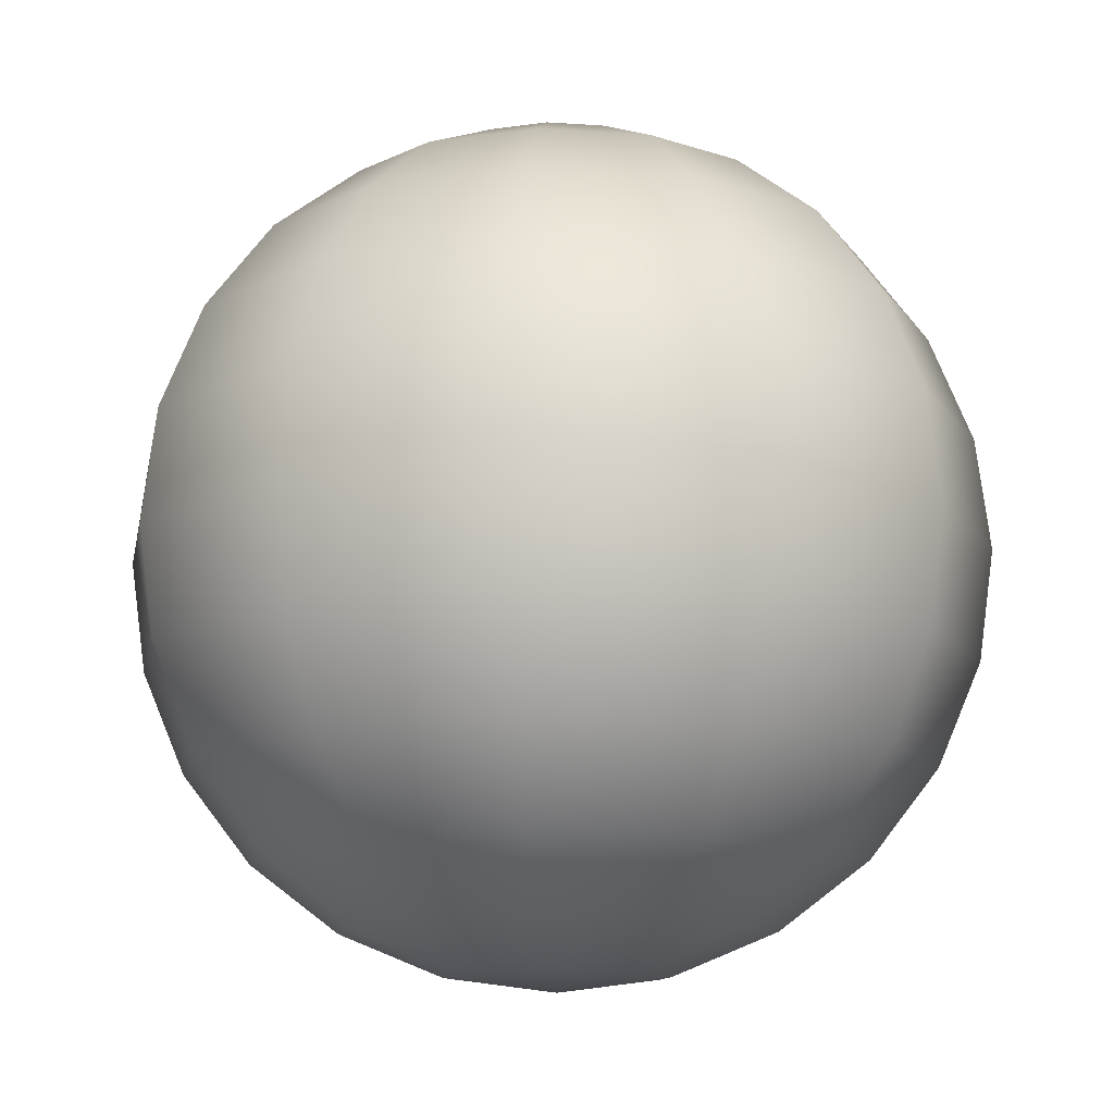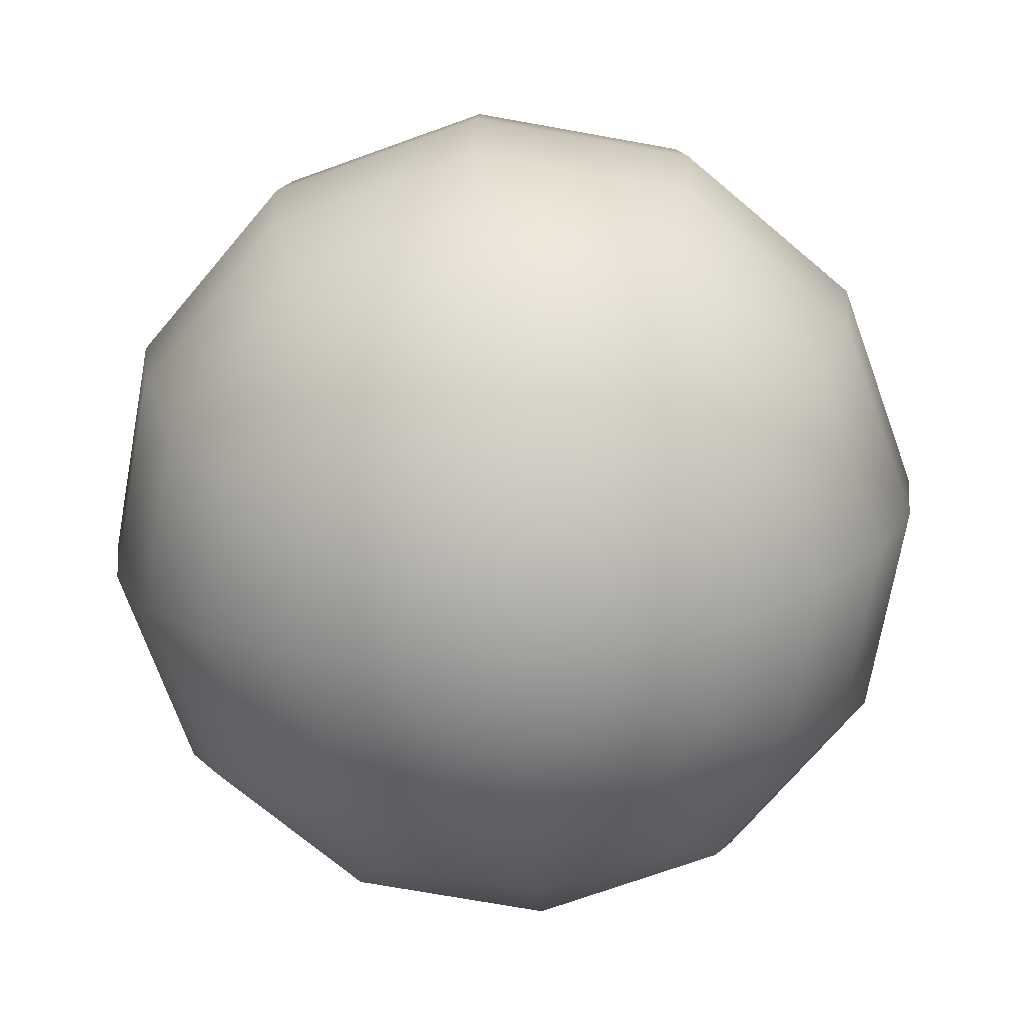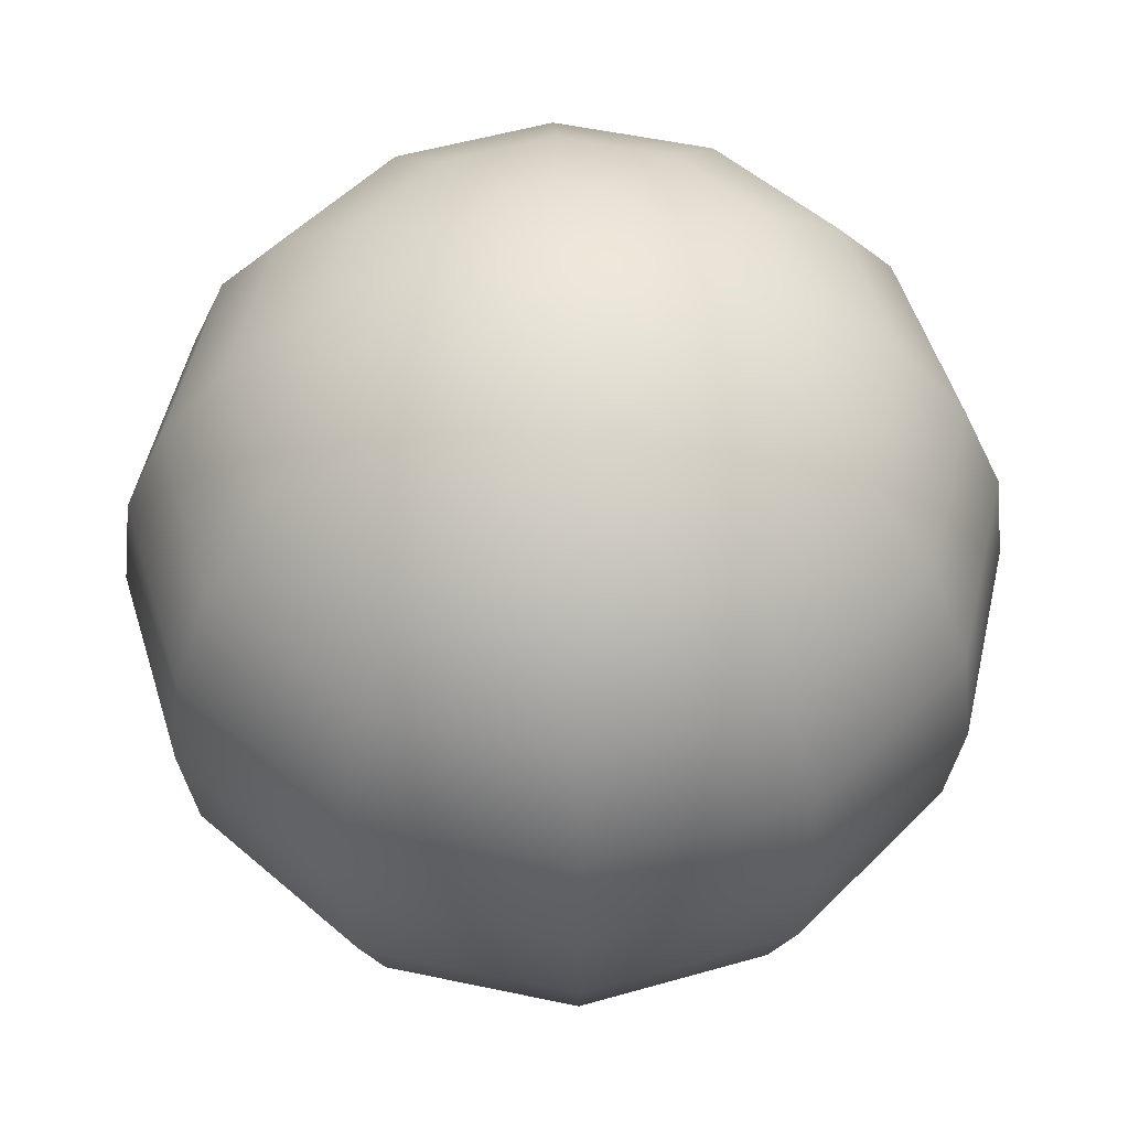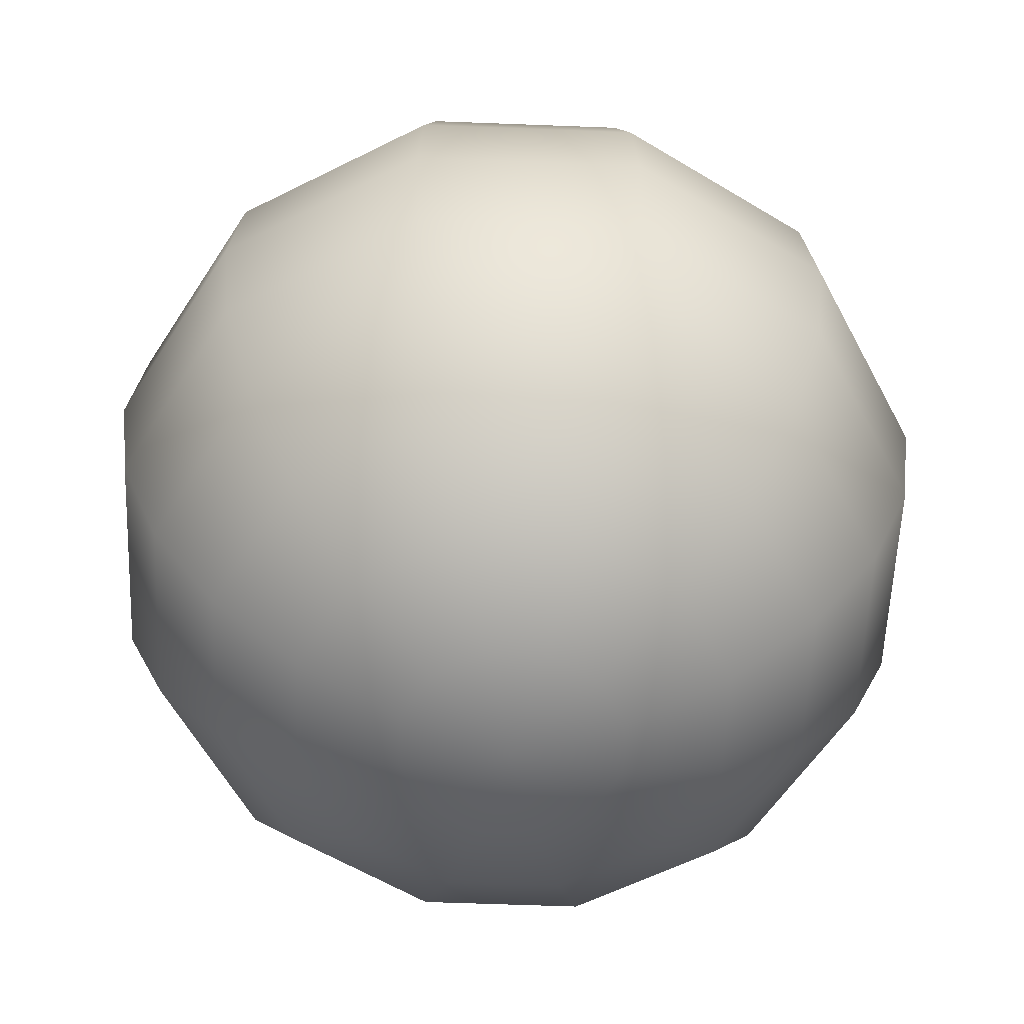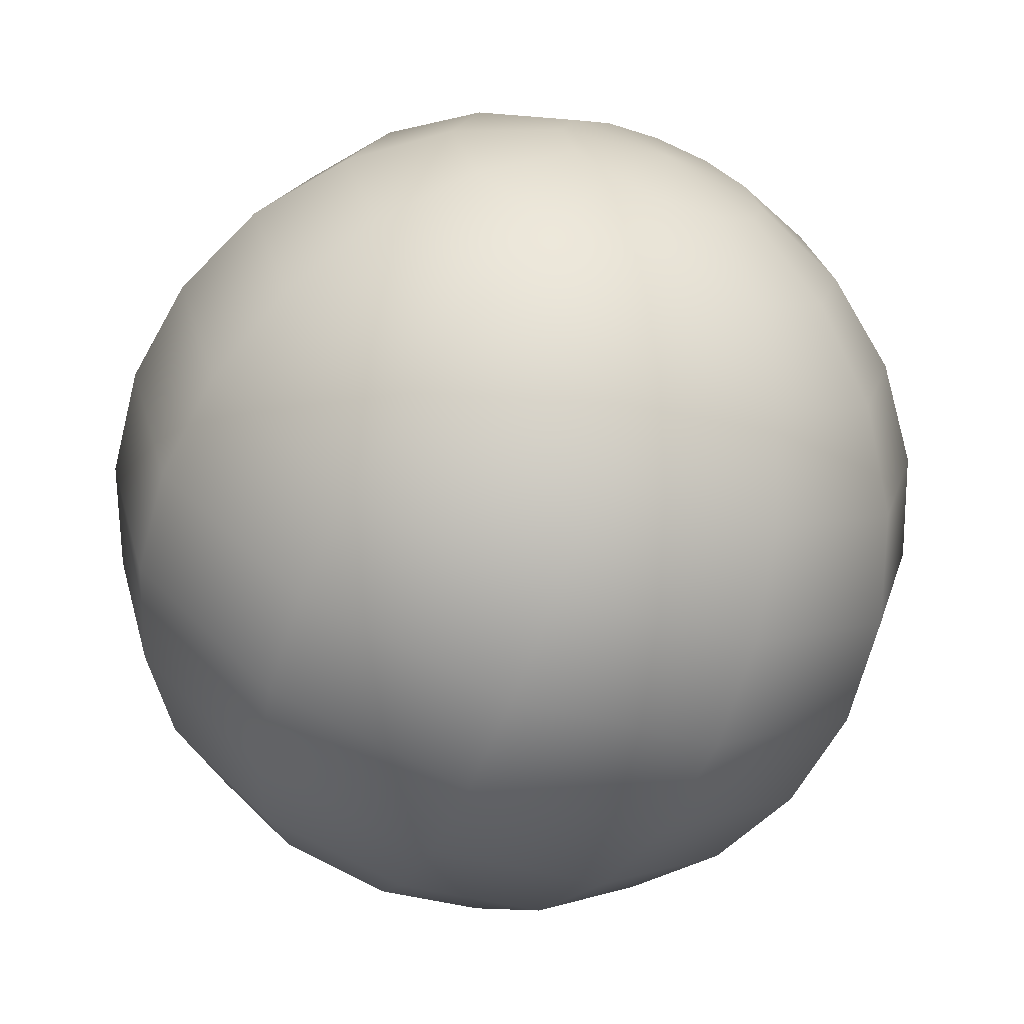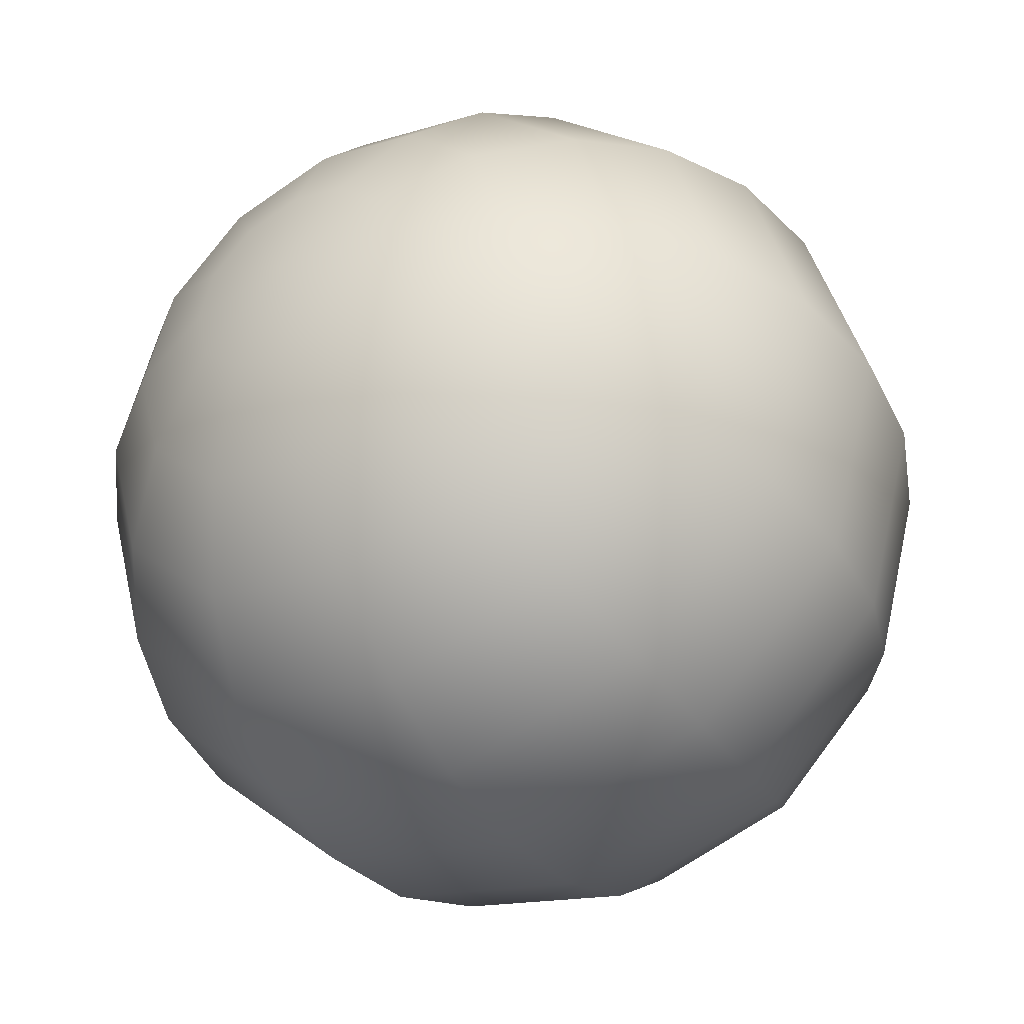
<metadata>
{"format":"obj","ext":"obj","renderer":"f3d","projection":"perspective","resolution":1024,"background":"white","views":[{"elev":-11.0,"azim":125.0,"up":"+Y"},{"elev":-71.7,"azim":-115.2,"up":"+Y"},{"elev":52.6,"azim":-32.1,"up":"+Y"},{"elev":-57.6,"azim":-137.3,"up":"+Y"},{"elev":-65.7,"azim":158.2,"up":"+Z"},{"elev":-41.2,"azim":-148.1,"up":"+Z"}]}
</metadata>
<code>
v 0.1553 1.159 -0.269
v 0 1.159 -0.3106
v 0 1.2 0
v 0 1.039 -0.6
v 0.3 1.039 -0.5196
v 0 0.8485 -0.8485
v 0.4243 0.8485 -0.7349
v 0 0.6 -1.039
v 0.5196 0.6 -0.9
v 0 0.3106 -1.159
v 0.5795 0.3106 -1.004
v 0 0 -1.2
v 0.6 0 -1.039
v 0 -0.3106 -1.159
v 0.5795 -0.3106 -1.004
v 0 -0.6 -1.039
v 0.5196 -0.6 -0.9
v 0.269 1.159 -0.1553
v 0 1.2 0
v 0.5196 1.039 -0.3
v 0.7349 0.8485 -0.4243
v 0.9 0.6 -0.5196
v 1.004 0.3106 -0.5795
v 1.039 0 -0.6
v 1.004 -0.3106 -0.5795
v 0.5196 -0.6 -0.9
v 0.9 -0.6 -0.5196
v 0.3106 1.159 0
v 0 1.2 0
v 0.6 1.039 0
v 0.8485 0.8485 0
v 1.039 0.6 0
v 1.159 0.3106 0
v 1.2 0 0
v 1.159 -0.3106 0
v 0.9 -0.6 -0.5196
v 1.039 -0.6 0
v 0.269 1.159 0.1553
v 0 1.2 0
v 0.5196 1.039 0.3
v 0.7349 0.8485 0.4243
v 0.9 0.6 0.5196
v 1.004 0.3106 0.5795
v 1.039 0 0.6
v 1.004 -0.3106 0.5795
v 1.039 -0.6 0
v 0.9 -0.6 0.5196
v 0.1553 1.159 0.269
v 0 1.2 0
v 0.3 1.039 0.5196
v 0.4243 0.8485 0.7349
v 0.5196 0.6 0.9
v 0.5795 0.3106 1.004
v 0.6 0 1.039
v 0.5795 -0.3106 1.004
v 0.9 -0.6 0.5196
v 0.5196 -0.6 0.9
v 0 1.159 0.3106
v 0 1.2 0
v 0 1.039 0.6
v 0 0.8485 0.8485
v 0 0.6 1.039
v 0 0.3106 1.159
v 0 0 1.2
v 0 -0.3106 1.159
v 0.5196 -0.6 0.9
v 0 -0.6 1.039
v -0.1553 1.159 0.269
v 0 1.2 0
v -0.3 1.039 0.5196
v -0.4243 0.8485 0.7349
v -0.5196 0.6 0.9
v -0.5795 0.3106 1.004
v -0.6 0 1.039
v -0.5795 -0.3106 1.004
v 0 -0.6 1.039
v -0.5196 -0.6 0.9
v -0.269 1.159 0.1553
v 0 1.2 0
v -0.5196 1.039 0.3
v -0.7349 0.8485 0.4243
v -0.9 0.6 0.5196
v -1.004 0.3106 0.5795
v -1.039 0 0.6
v -1.004 -0.3106 0.5795
v -0.5196 -0.6 0.9
v -0.9 -0.6 0.5196
v -0.3106 1.159 0
v 0 1.2 0
v -0.6 1.039 0
v -0.8485 0.8485 0
v -1.039 0.6 0
v -1.159 0.3106 0
v -1.2 0 0
v -1.159 -0.3106 0
v -0.9 -0.6 0.5196
v -1.039 -0.6 0
v -0.269 1.159 -0.1553
v 0 1.2 0
v -0.5196 1.039 -0.3
v -0.7349 0.8485 -0.4243
v -0.9 0.6 -0.5196
v -1.004 0.3106 -0.5795
v -1.039 0 -0.6
v -1.004 -0.3106 -0.5795
v -1.039 -0.6 0
v -0.9 -0.6 -0.5196
v -0.1553 1.159 -0.269
v 0 1.2 0
v -0.3 1.039 -0.5196
v -0.4243 0.8485 -0.7349
v -0.5196 0.6 -0.9
v -0.5795 0.3106 -1.004
v -0.6 0 -1.039
v -0.5795 -0.3106 -1.004
v -0.9 -0.6 -0.5196
v -0.5196 -0.6 -0.9
v 0 1.159 -0.3106
v 0 1.2 0
v 0 1.039 -0.6
v 0 0.8485 -0.8485
v 0 0.6 -1.039
v 0 0.3106 -1.159
v 0 0 -1.2
v 0 -0.3106 -1.159
v -0.5196 -0.6 -0.9
v 0 -0.6 -1.039
v 0.5196 -0.6 -0.9
v 0 -0.8485 -0.8485
v 0 -0.6 -1.039
v 0.4243 -0.8485 -0.7349
v 0.9 -0.6 -0.5196
v 0.5196 -0.6 -0.9
v 0.7349 -0.8485 -0.4243
v 1.039 -0.6 0
v 0.9 -0.6 -0.5196
v 0.8485 -0.8485 0
v 0.9 -0.6 0.5196
v 1.039 -0.6 0
v 0.7349 -0.8485 0.4243
v 0.5196 -0.6 0.9
v 0.9 -0.6 0.5196
v 0.4243 -0.8485 0.7349
v 0 -0.6 1.039
v 0.5196 -0.6 0.9
v 0 -0.8485 0.8485
v -0.5196 -0.6 0.9
v 0 -0.6 1.039
v -0.4243 -0.8485 0.7349
v -0.9 -0.6 0.5196
v -0.5196 -0.6 0.9
v -0.7349 -0.8485 0.4243
v -1.039 -0.6 0
v -0.9 -0.6 0.5196
v -0.8485 -0.8485 0
v -0.9 -0.6 -0.5196
v -1.039 -0.6 0
v -0.7349 -0.8485 -0.4243
v -0.5196 -0.6 -0.9
v -0.9 -0.6 -0.5196
v -0.4243 -0.8485 -0.7349
v 0 -0.6 -1.039
v -0.5196 -0.6 -0.9
v 0 -0.8485 -0.8485
v 0 -1.039 -0.6
v 0.3 -1.039 -0.5196
v 0.3 -1.039 -0.5196
v 0.5196 -1.039 -0.3
v 0.5196 -1.039 -0.3
v 0.6 -1.039 0
v 0.6 -1.039 0
v 0.5196 -1.039 0.3
v 0.5196 -1.039 0.3
v 0.3 -1.039 0.5196
v 0.3 -1.039 0.5196
v 0 -1.039 0.6
v 0 -1.039 0.6
v -0.3 -1.039 0.5196
v -0.3 -1.039 0.5196
v -0.5196 -1.039 0.3
v -0.5196 -1.039 0.3
v -0.6 -1.039 0
v -0.6 -1.039 0
v -0.5196 -1.039 -0.3
v -0.5196 -1.039 -0.3
v -0.3 -1.039 -0.5196
v -0.3 -1.039 -0.5196
v 0 -1.039 -0.6
v 0 -1.159 -0.3106
v 0.3 -1.039 -0.5196
v 0.1553 -1.159 -0.269
v 0 -1.039 -0.6
v 0.1553 -1.159 -0.269
v 0.5196 -1.039 -0.3
v 0.269 -1.159 -0.1553
v 0.3 -1.039 -0.5196
v 0.269 -1.159 -0.1553
v 0.6 -1.039 0
v 0.3106 -1.159 0
v 0.5196 -1.039 -0.3
v 0.3106 -1.159 0
v 0.5196 -1.039 0.3
v 0.269 -1.159 0.1553
v 0.6 -1.039 0
v 0.269 -1.159 0.1553
v 0.3 -1.039 0.5196
v 0.1553 -1.159 0.269
v 0.5196 -1.039 0.3
v 0.1553 -1.159 0.269
v 0 -1.039 0.6
v 0 -1.159 0.3106
v 0.3 -1.039 0.5196
v 0 -1.159 0.3106
v -0.3 -1.039 0.5196
v -0.1553 -1.159 0.269
v 0 -1.039 0.6
v -0.1553 -1.159 0.269
v -0.5196 -1.039 0.3
v -0.269 -1.159 0.1553
v -0.3 -1.039 0.5196
v -0.269 -1.159 0.1553
v -0.6 -1.039 0
v -0.3106 -1.159 0
v -0.5196 -1.039 0.3
v -0.3106 -1.159 0
v -0.5196 -1.039 -0.3
v -0.269 -1.159 -0.1553
v -0.6 -1.039 0
v -0.269 -1.159 -0.1553
v -0.3 -1.039 -0.5196
v -0.1553 -1.159 -0.269
v -0.5196 -1.039 -0.3
v -0.1553 -1.159 -0.269
v 0 -1.039 -0.6
v 0 -1.159 -0.3106
v -0.3 -1.039 -0.5196
v 0 -1.159 -0.3106
v 0.1553 -1.159 -0.269
v 0 -1.2 0
v 0.1553 -1.159 -0.269
v 0.269 -1.159 -0.1553
v 0 -1.2 0
v 0.269 -1.159 -0.1553
v 0.3106 -1.159 0
v 0 -1.2 0
v 0.3106 -1.159 0
v 0.269 -1.159 0.1553
v 0 -1.2 0
v 0.269 -1.159 0.1553
v 0.1553 -1.159 0.269
v 0 -1.2 0
v 0.1553 -1.159 0.269
v 0 -1.159 0.3106
v 0 -1.2 0
v 0 -1.159 0.3106
v -0.1553 -1.159 0.269
v 0 -1.2 0
v -0.1553 -1.159 0.269
v -0.269 -1.159 0.1553
v 0 -1.2 0
v -0.269 -1.159 0.1553
v -0.3106 -1.159 0
v 0 -1.2 0
v -0.3106 -1.159 0
v -0.269 -1.159 -0.1553
v 0 -1.2 0
v -0.269 -1.159 -0.1553
v -0.1553 -1.159 -0.269
v 0 -1.2 0
v -0.1553 -1.159 -0.269
v 0 -1.159 -0.3106
v 0 -1.2 0
g polygon0
f 1 2 3
f 1 4 2
f 5 4 1
f 5 6 4
f 7 6 5
f 7 8 6
f 9 8 7
f 9 10 8
f 11 10 9
f 11 12 10
f 13 12 11
f 13 14 12
f 15 14 13
f 15 16 14
f 17 16 15
f 18 1 19
f 18 5 1
f 20 5 18
f 20 7 5
f 21 7 20
f 21 9 7
f 22 9 21
f 22 11 9
f 23 11 22
f 23 13 11
f 24 13 23
f 24 15 13
f 25 15 24
f 25 26 15
f 27 26 25
f 28 18 29
f 28 20 18
f 30 20 28
f 30 21 20
f 31 21 30
f 31 22 21
f 32 22 31
f 32 23 22
f 33 23 32
f 33 24 23
f 34 24 33
f 34 25 24
f 35 25 34
f 35 36 25
f 37 36 35
f 38 28 39
f 38 30 28
f 40 30 38
f 40 31 30
f 41 31 40
f 41 32 31
f 42 32 41
f 42 33 32
f 43 33 42
f 43 34 33
f 44 34 43
f 44 35 34
f 45 35 44
f 45 46 35
f 47 46 45
f 48 38 49
f 48 40 38
f 50 40 48
f 50 41 40
f 51 41 50
f 51 42 41
f 52 42 51
f 52 43 42
f 53 43 52
f 53 44 43
f 54 44 53
f 54 45 44
f 55 45 54
f 55 56 45
f 57 56 55
f 58 48 59
f 58 50 48
f 60 50 58
f 60 51 50
f 61 51 60
f 61 52 51
f 62 52 61
f 62 53 52
f 63 53 62
f 63 54 53
f 64 54 63
f 64 55 54
f 65 55 64
f 65 66 55
f 67 66 65
f 68 58 69
f 68 60 58
f 70 60 68
f 70 61 60
f 71 61 70
f 71 62 61
f 72 62 71
f 72 63 62
f 73 63 72
f 73 64 63
f 74 64 73
f 74 65 64
f 75 65 74
f 75 76 65
f 77 76 75
f 78 68 79
f 78 70 68
f 80 70 78
f 80 71 70
f 81 71 80
f 81 72 71
f 82 72 81
f 82 73 72
f 83 73 82
f 83 74 73
f 84 74 83
f 84 75 74
f 85 75 84
f 85 86 75
f 87 86 85
f 88 78 89
f 88 80 78
f 90 80 88
f 90 81 80
f 91 81 90
f 91 82 81
f 92 82 91
f 92 83 82
f 93 83 92
f 93 84 83
f 94 84 93
f 94 85 84
f 95 85 94
f 95 96 85
f 97 96 95
f 98 88 99
f 98 90 88
f 100 90 98
f 100 91 90
f 101 91 100
f 101 92 91
f 102 92 101
f 102 93 92
f 103 93 102
f 103 94 93
f 104 94 103
f 104 95 94
f 105 95 104
f 105 106 95
f 107 106 105
f 108 98 109
f 108 100 98
f 110 100 108
f 110 101 100
f 111 101 110
f 111 102 101
f 112 102 111
f 112 103 102
f 113 103 112
f 113 104 103
f 114 104 113
f 114 105 104
f 115 105 114
f 115 116 105
f 117 116 115
f 118 108 119
f 118 110 108
f 120 110 118
f 120 111 110
f 121 111 120
f 121 112 111
f 122 112 121
f 122 113 112
f 123 113 122
f 123 114 113
f 124 114 123
f 124 115 114
f 125 115 124
f 125 126 115
f 127 126 125
f 128 129 130
f 128 131 129
f 132 131 133
f 132 134 131
f 135 134 136
f 135 137 134
f 138 137 139
f 138 140 137
f 141 140 142
f 141 143 140
f 144 143 145
f 144 146 143
f 147 146 148
f 147 149 146
f 150 149 151
f 150 152 149
f 153 152 154
f 153 155 152
f 156 155 157
f 156 158 155
f 159 158 160
f 159 161 158
f 162 161 163
f 162 164 161
f 165 131 166
f 165 129 131
f 167 134 168
f 167 131 134
f 169 137 170
f 169 134 137
f 171 140 172
f 171 137 140
f 173 143 174
f 173 140 143
f 175 146 176
f 175 143 146
f 177 149 178
f 177 146 149
f 179 152 180
f 179 149 152
f 181 155 182
f 181 152 155
f 183 158 184
f 183 155 158
f 185 161 186
f 185 158 161
f 187 164 188
f 187 161 164
f 189 190 191
f 189 192 190
f 193 194 195
f 193 196 194
f 197 198 199
f 197 200 198
f 201 202 203
f 201 204 202
f 205 206 207
f 205 208 206
f 209 210 211
f 209 212 210
f 213 214 215
f 213 216 214
f 217 218 219
f 217 220 218
f 221 222 223
f 221 224 222
f 225 226 227
f 225 228 226
f 229 230 231
f 229 232 230
f 233 234 235
f 233 236 234
f 237 238 239
f 240 241 242
f 243 244 245
f 246 247 248
f 249 250 251
f 252 253 254
f 255 256 257
f 258 259 260
f 261 262 263
f 264 265 266
f 267 268 269
f 270 271 272

</code>
